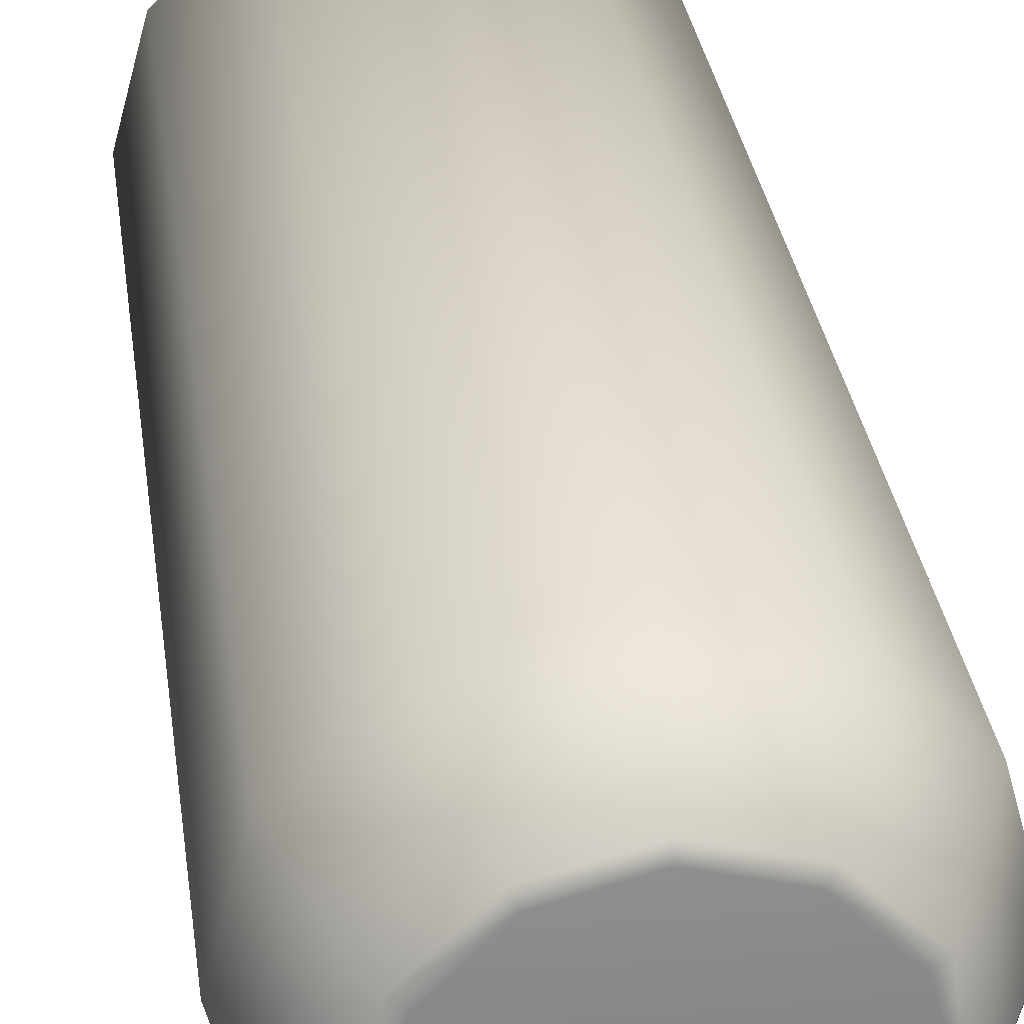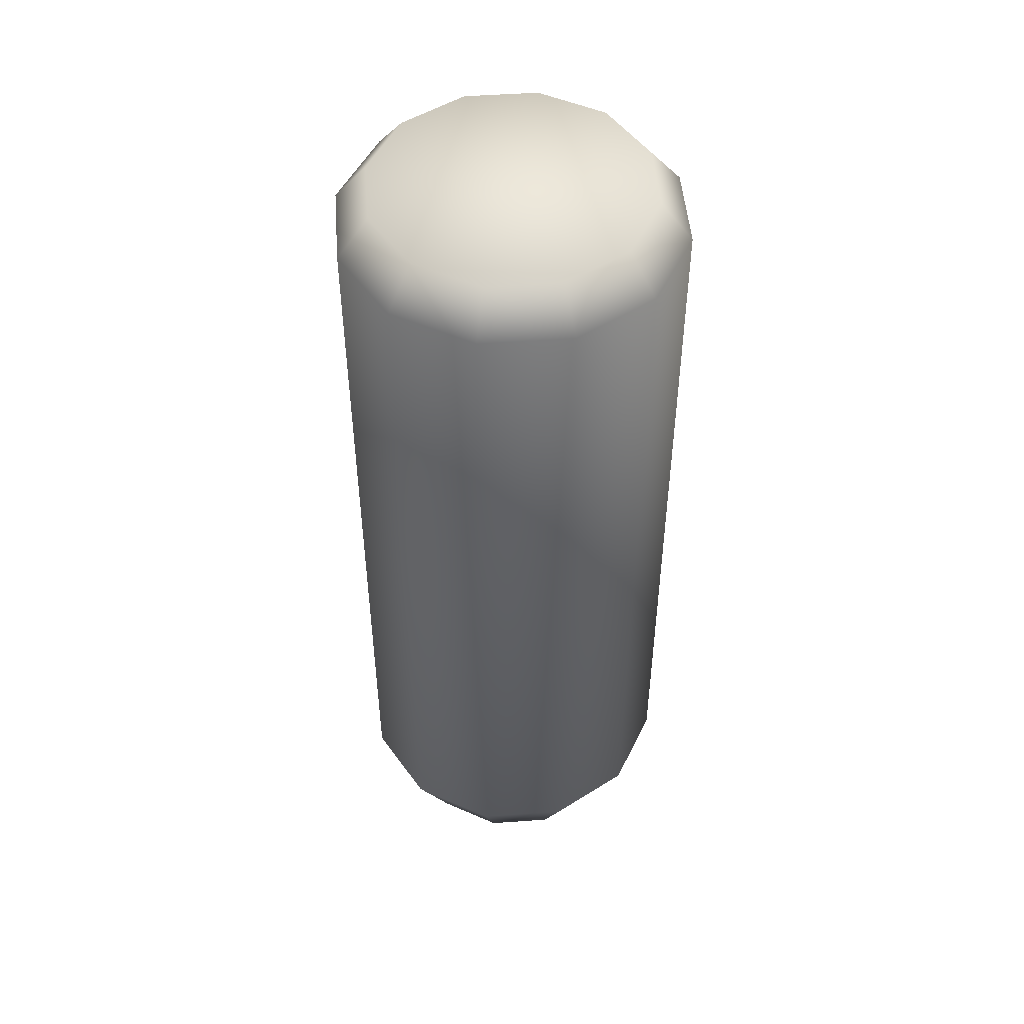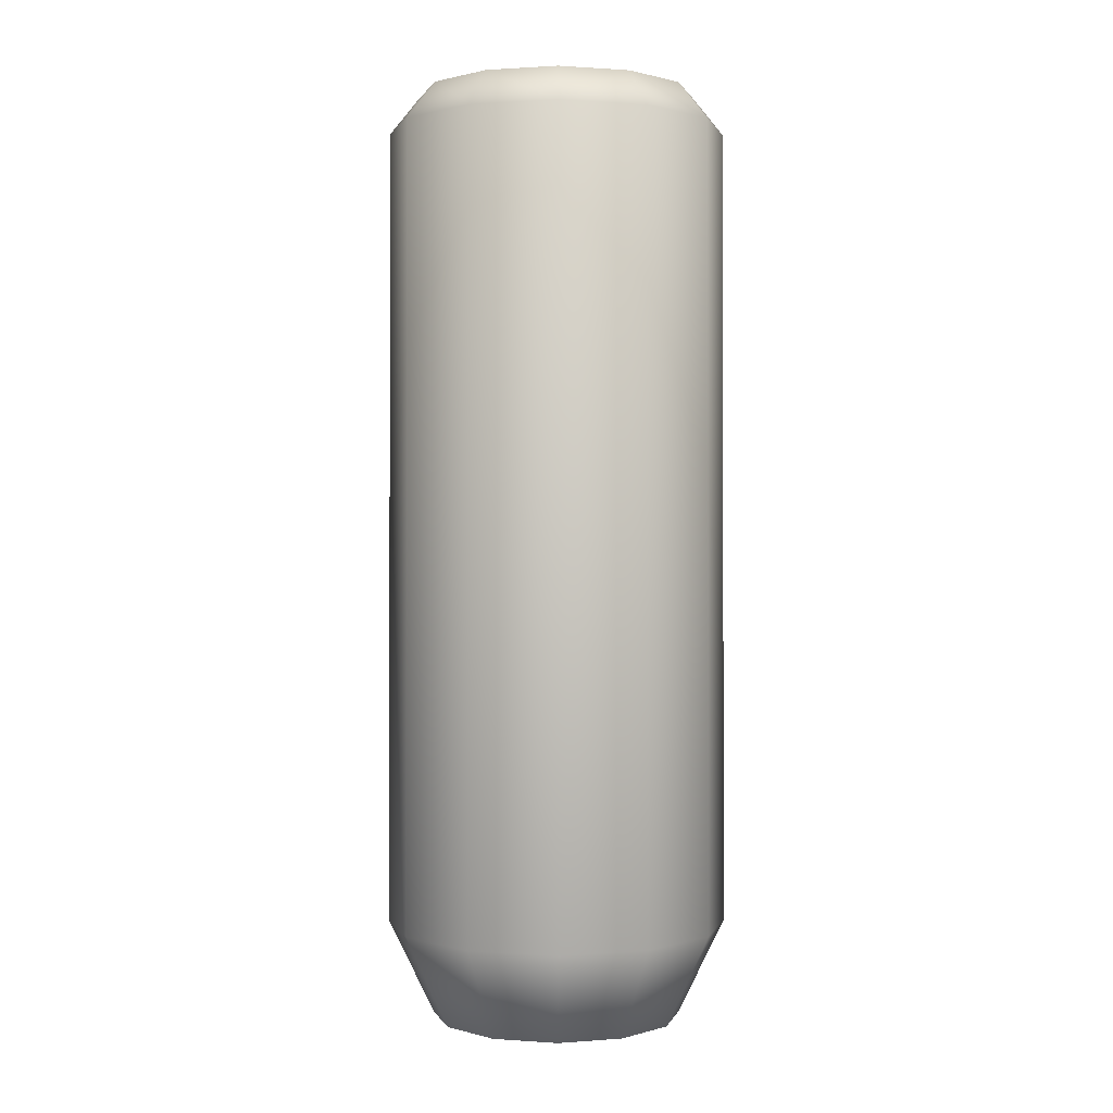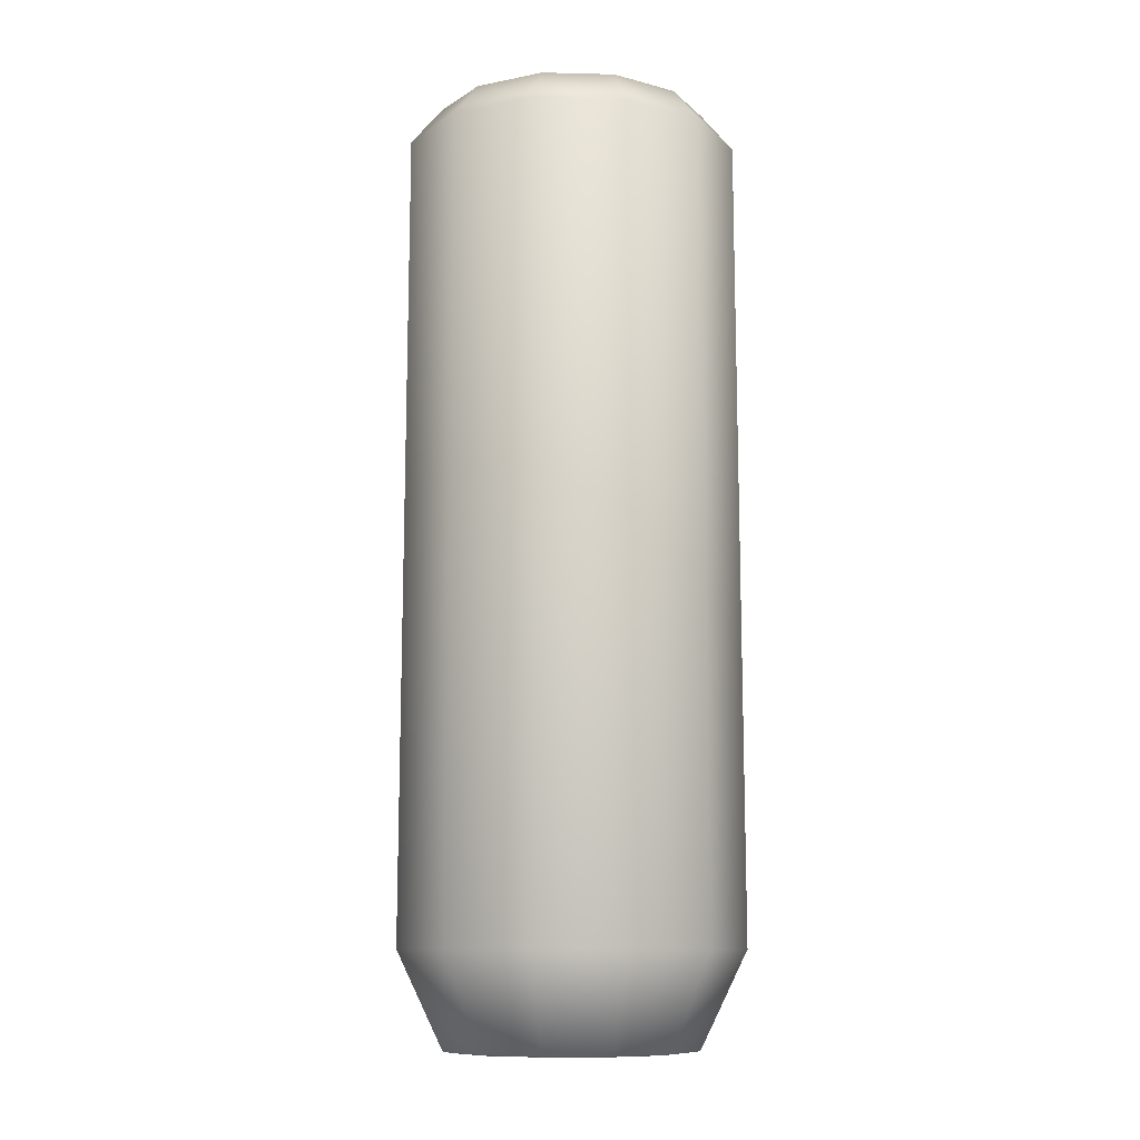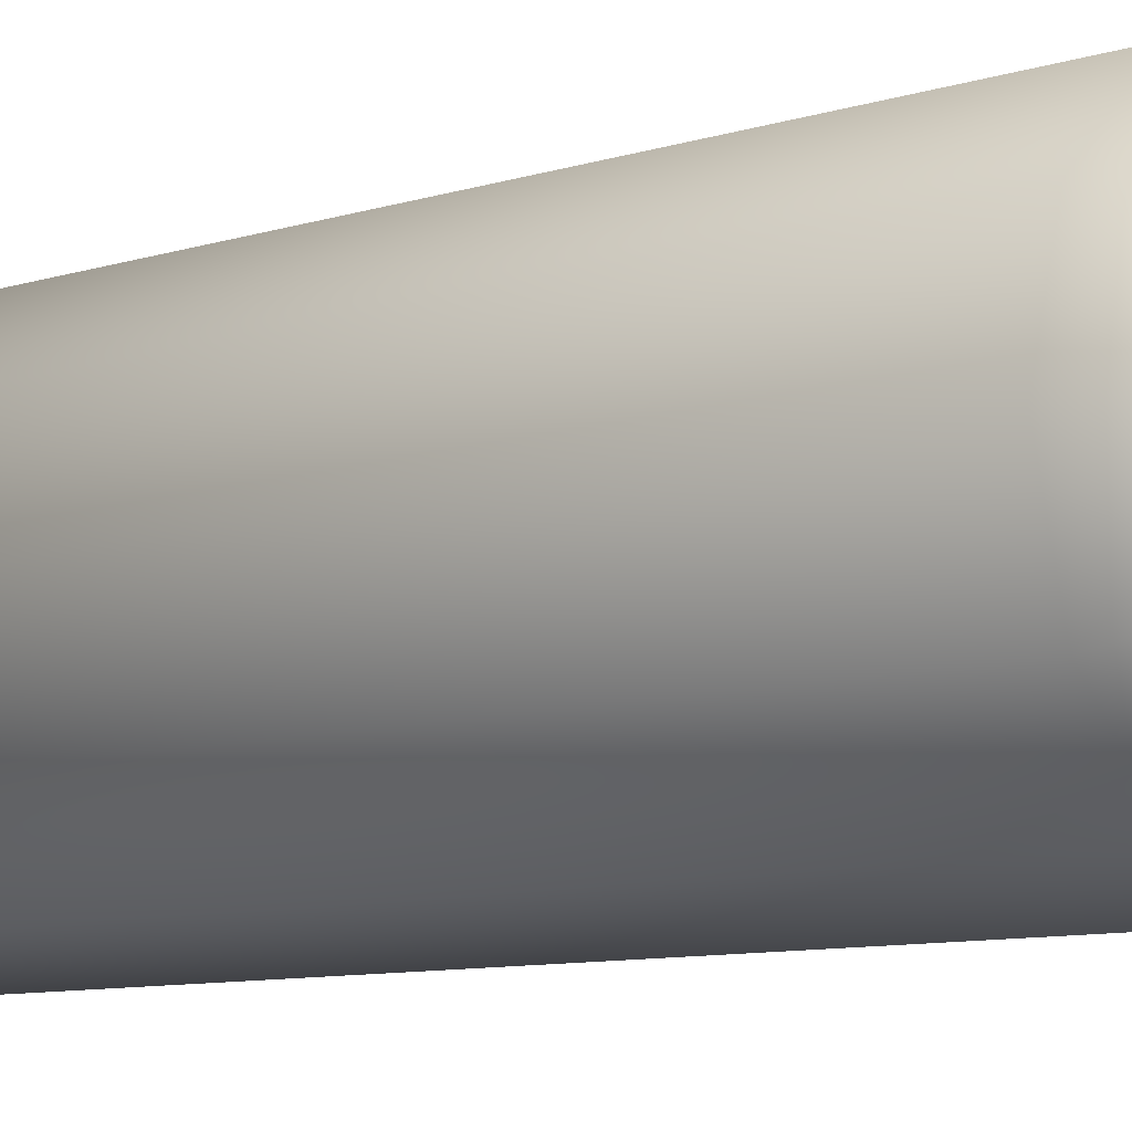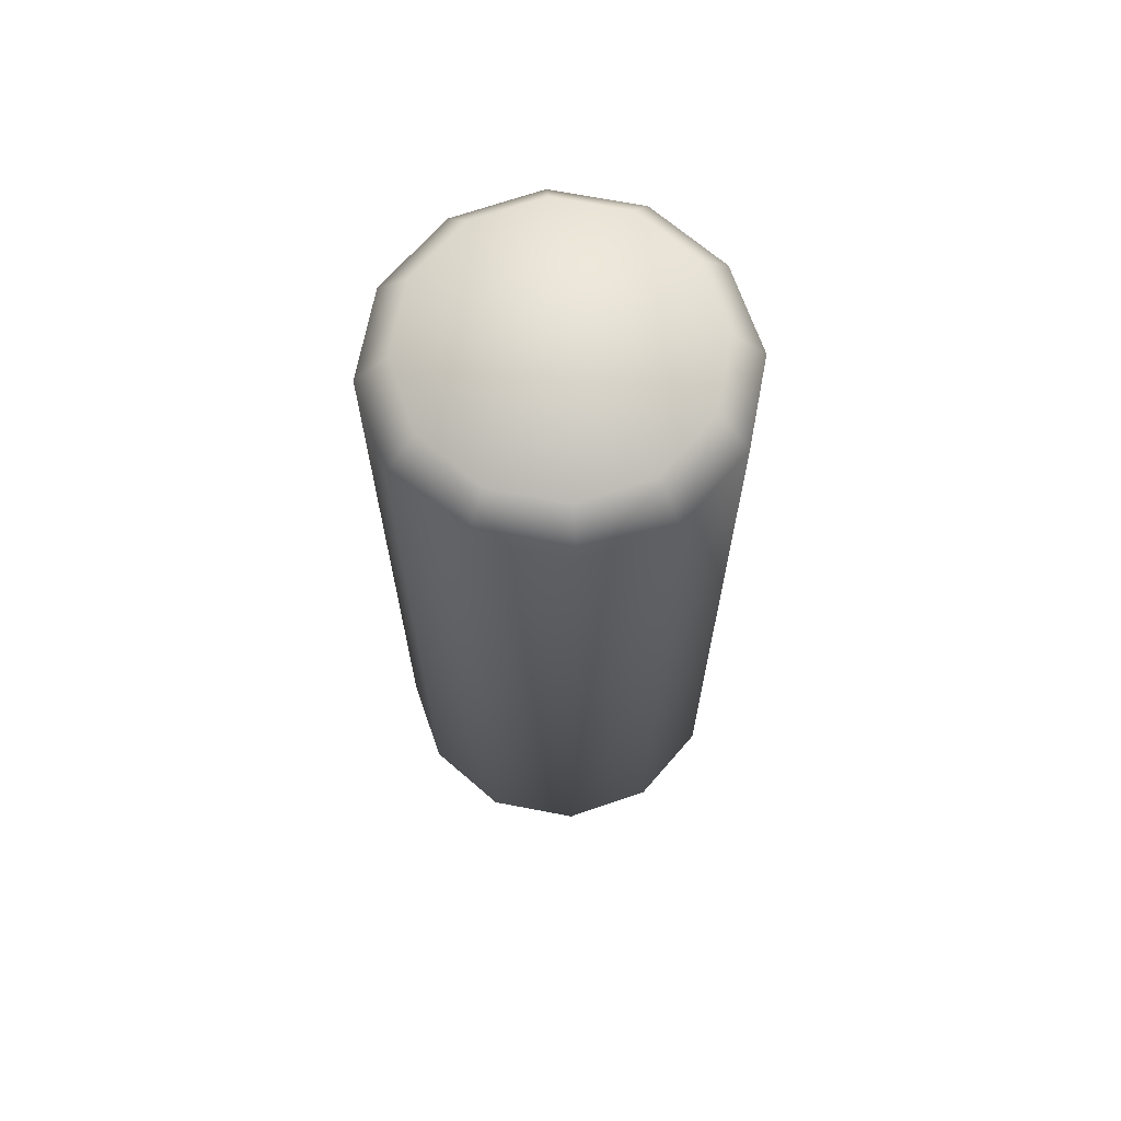
<metadata>
{"format":"obj","ext":"obj","renderer":"f3d","projection":"perspective","resolution":1024,"background":"white","views":[{"elev":29.6,"azim":172.7,"up":"+Y"},{"elev":50.3,"azim":-49.5,"up":"+Z"},{"elev":1.0,"azim":-0.6,"up":"+Z"},{"elev":-10.6,"azim":161.6,"up":"+Z"},{"elev":-8.6,"azim":131.9,"up":"+Y"},{"elev":68.5,"azim":175.9,"up":"+Z"}]}
</metadata>
<code>
g Column01
v -0.04475 0.0775 -0.2108
v 0.04475 0.0775 -0.2108
v 0 0.08949 -0.2108
v -0.04475 -0.0775 -0.2108
v -0.08949 -3.434e-08 -0.2108
v -0.0775 0.04475 -0.2108
v -0.0775 -0.04475 -0.2108
v 0.08949 -3.434e-08 -0.2108
v 0.0775 0.04475 -0.2108
v 0.0775 -0.04475 -0.2108
v 0.04475 -0.0775 -0.2108
v 0 -0.08949 -0.2108
v 0.09382 0.05417 0.5259
v 0 0.1083 0.5259
v 0.05417 0.09382 0.5259
v -0.05417 0.09382 0.5259
v -0.09382 0.05417 0.5259
v -0.09382 -0.05417 0.5259
v -0.1083 8.569e-08 0.5259
v 0 -0.1083 0.5259
v -0.05417 -0.09382 0.5259
v 0.05417 -0.09382 0.5259
v 0.09382 -0.05417 0.5259
v 0.1083 8.569e-08 0.5259
v -0.117 -0.06757 -0.1351
v -0.1351 -2.202e-08 -0.1351
v -0.133 8.074e-08 0.4956
v -0.09884 -3.414e-08 -0.2095
v -0.1151 -0.06648 0.4956
v -0.1083 8.569e-08 0.5259
v -0.09382 -0.05417 0.5259
v -0.06648 -0.1151 0.4956
v -0.05417 -0.09382 0.5259
v 0 -0.133 0.4956
v 0 -0.1083 0.5259
v 0.05417 -0.09382 0.5259
v -0.0856 -0.04942 -0.2095
v -0.08949 -3.434e-08 -0.2108
v -0.0775 -0.04475 -0.2108
v -0.04942 -0.0856 -0.2095
v -0.04475 -0.0775 -0.2108
v -0.06757 -0.117 -0.1351
v 0 -0.09884 -0.2095
v 0 -0.08949 -0.2108
v 0 -0.1351 -0.1351
v 0.06757 -0.117 -0.1351
v 0.04942 -0.0856 -0.2095
v 0.04475 -0.0775 -0.2108
v 0.0775 -0.04475 -0.2108
v 0.0856 -0.04942 -0.2095
v 0.08949 -3.434e-08 -0.2108
v 0.06648 -0.1151 0.4956
v 0.1151 -0.06648 0.4956
v 0.09382 -0.05417 0.5259
v 0.117 -0.06757 -0.1351
v 0.09884 -3.414e-08 -0.2095
v 0.133 8.074e-08 0.4956
v 0.1083 8.569e-08 0.5259
v 0.09382 0.05417 0.5259
v 0.1351 -2.202e-08 -0.1351
v 0.0856 0.04942 -0.2095
v 0.0775 0.04475 -0.2108
v 0.04475 0.0775 -0.2108
v 0.1151 0.06648 0.4956
v 0.117 0.06757 -0.1351
v 0.04942 0.0856 -0.2095
v 0 0.08949 -0.2108
v 0.06648 0.1151 0.4956
v 0.05417 0.09382 0.5259
v 0.06757 0.117 -0.1351
v 0 0.133 0.4956
v 0 0.1083 0.5259
v 0 0.09884 -0.2095
v 0 0.1351 -0.1351
v -0.06648 0.1151 0.4956
v -0.05417 0.09382 0.5259
v -0.09382 0.05417 0.5259
v -0.04942 0.0856 -0.2095
v -0.04475 0.0775 -0.2108
v -0.06757 0.117 -0.1351
v -0.1151 0.06648 0.4956
v -0.1083 8.569e-08 0.5259
v -0.133 8.074e-08 0.4956
v -0.0856 0.04942 -0.2095
v -0.0775 0.04475 -0.2108
v -0.08949 -3.434e-08 -0.2108
v -0.09884 -3.414e-08 -0.2095
v -0.117 0.06757 -0.1351
v -0.1351 -2.202e-08 -0.1351
g Column01_0
f 3 2 1
f 2 4 1
f 5 1 4
f 6 1 5
f 7 5 4
f 8 4 2
f 9 8 2
f 10 4 8
f 11 4 10
f 12 4 11
f 15 14 13
f 16 13 14
f 17 13 16
f 18 13 17
f 19 18 17
f 20 13 18
f 21 20 18
f 22 13 20
f 23 13 22
f 24 13 23
f 27 26 25
f 26 28 25
f 29 27 25
f 30 27 29
f 31 30 29
f 31 29 32
f 29 25 32
f 33 31 32
f 33 32 34
f 35 33 34
f 36 35 34
f 28 37 25
f 28 38 37
f 38 39 37
f 37 39 40
f 37 40 25
f 39 41 40
f 25 42 32
f 40 42 25
f 32 42 34
f 40 41 43
f 40 43 42
f 41 44 43
f 42 45 34
f 43 45 42
f 34 45 46
f 45 43 46
f 43 44 47
f 43 47 46
f 44 48 47
f 48 49 47
f 49 50 47
f 47 50 46
f 49 51 50
f 52 34 46
f 52 36 34
f 36 52 53
f 52 46 53
f 54 36 53
f 50 55 46
f 46 55 53
f 51 56 50
f 50 56 55
f 54 53 57
f 58 54 57
f 59 58 57
f 53 55 60
f 57 53 60
f 56 60 55
f 56 51 61
f 51 62 61
f 62 63 61
f 64 59 57
f 57 60 64
f 60 56 65
f 56 61 65
f 60 65 64
f 63 66 61
f 61 66 65
f 63 67 66
f 59 64 68
f 64 65 68
f 69 59 68
f 66 70 65
f 65 70 68
f 69 68 71
f 68 70 71
f 72 69 71
f 67 73 66
f 66 73 70
f 70 74 71
f 73 74 70
f 72 71 75
f 71 74 75
f 76 72 75
f 77 76 75
f 73 67 78
f 73 78 74
f 67 79 78
f 74 80 75
f 78 80 74
f 81 77 75
f 75 80 81
f 82 77 81
f 83 82 81
f 78 79 84
f 78 84 80
f 79 85 84
f 85 86 84
f 86 87 84
f 80 88 81
f 81 88 83
f 84 88 80
f 84 87 88
f 88 89 83
f 87 89 88

</code>
